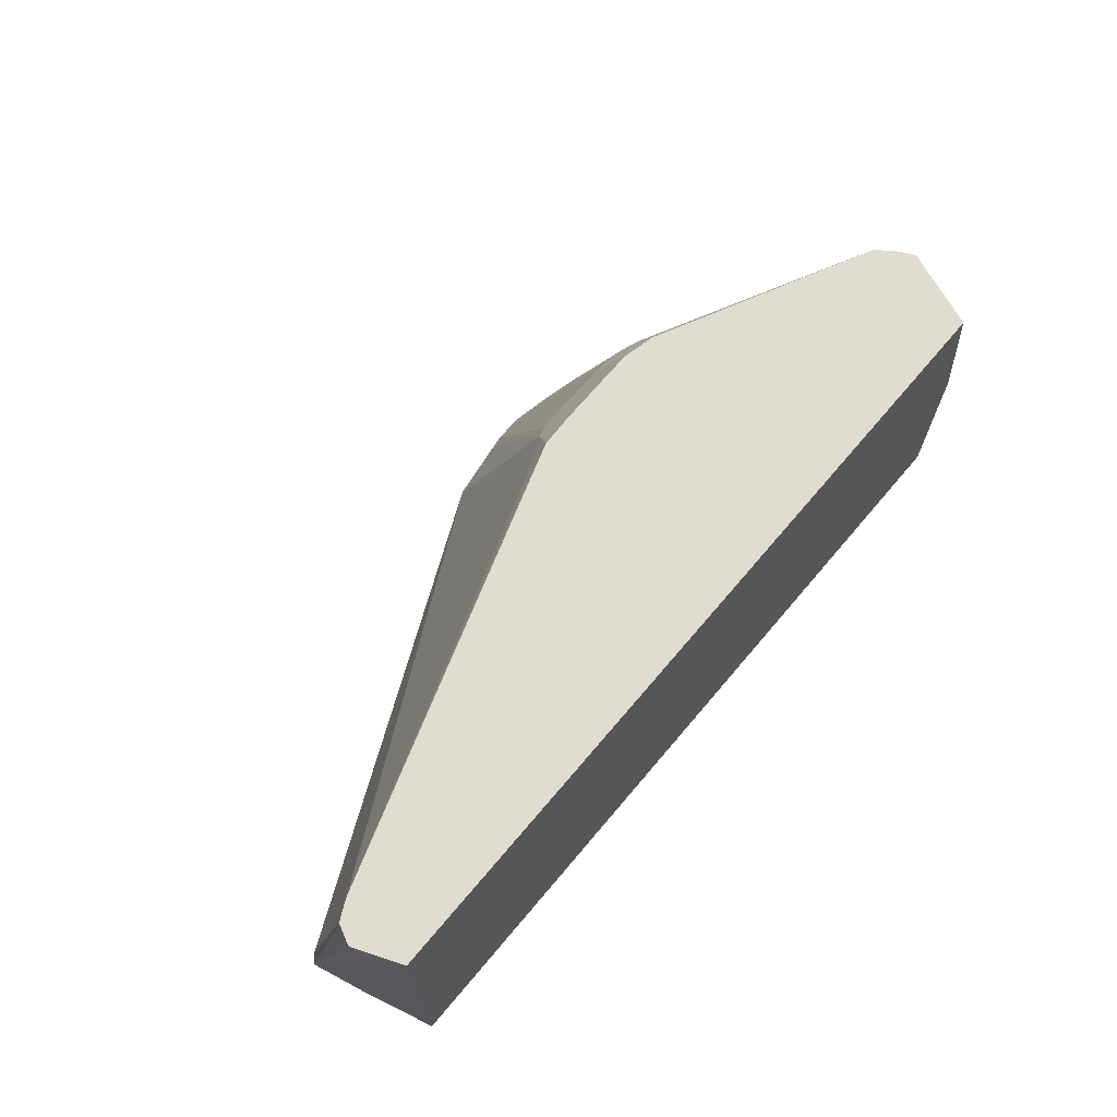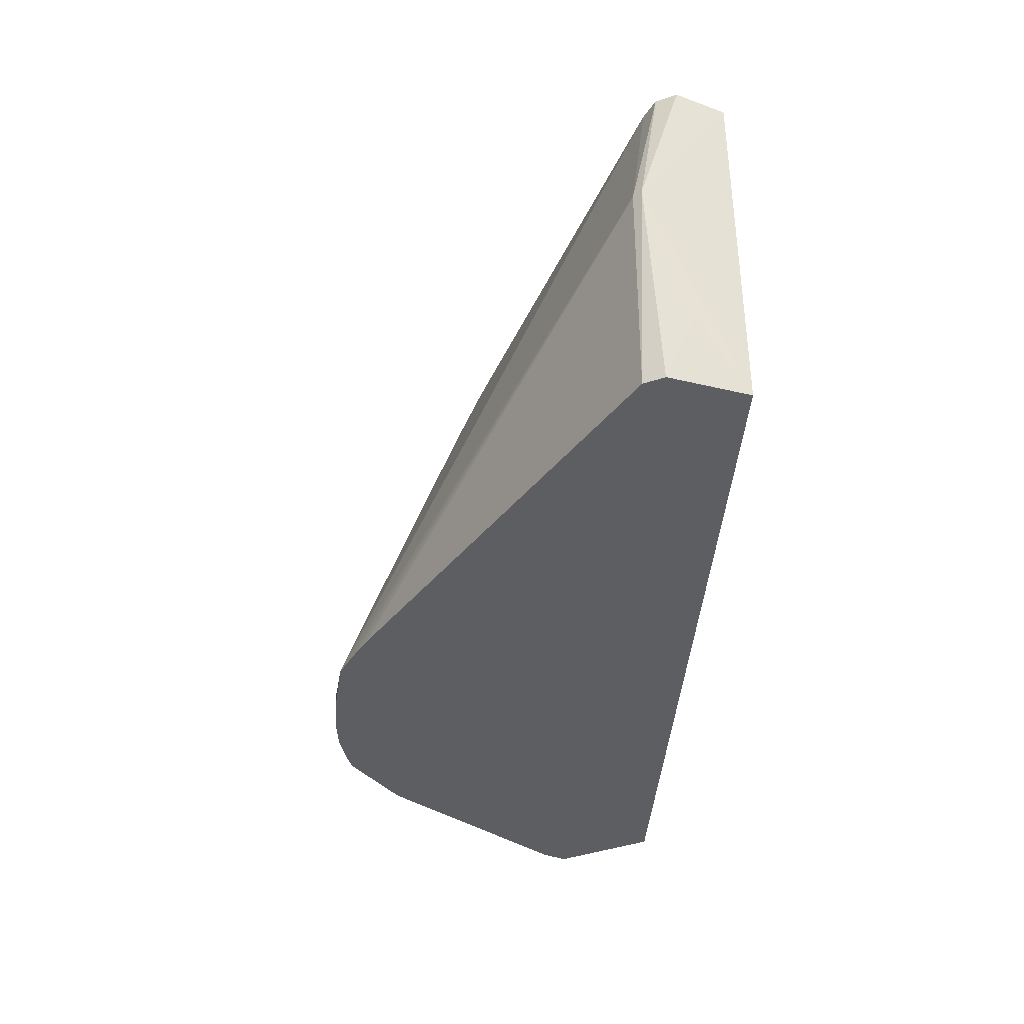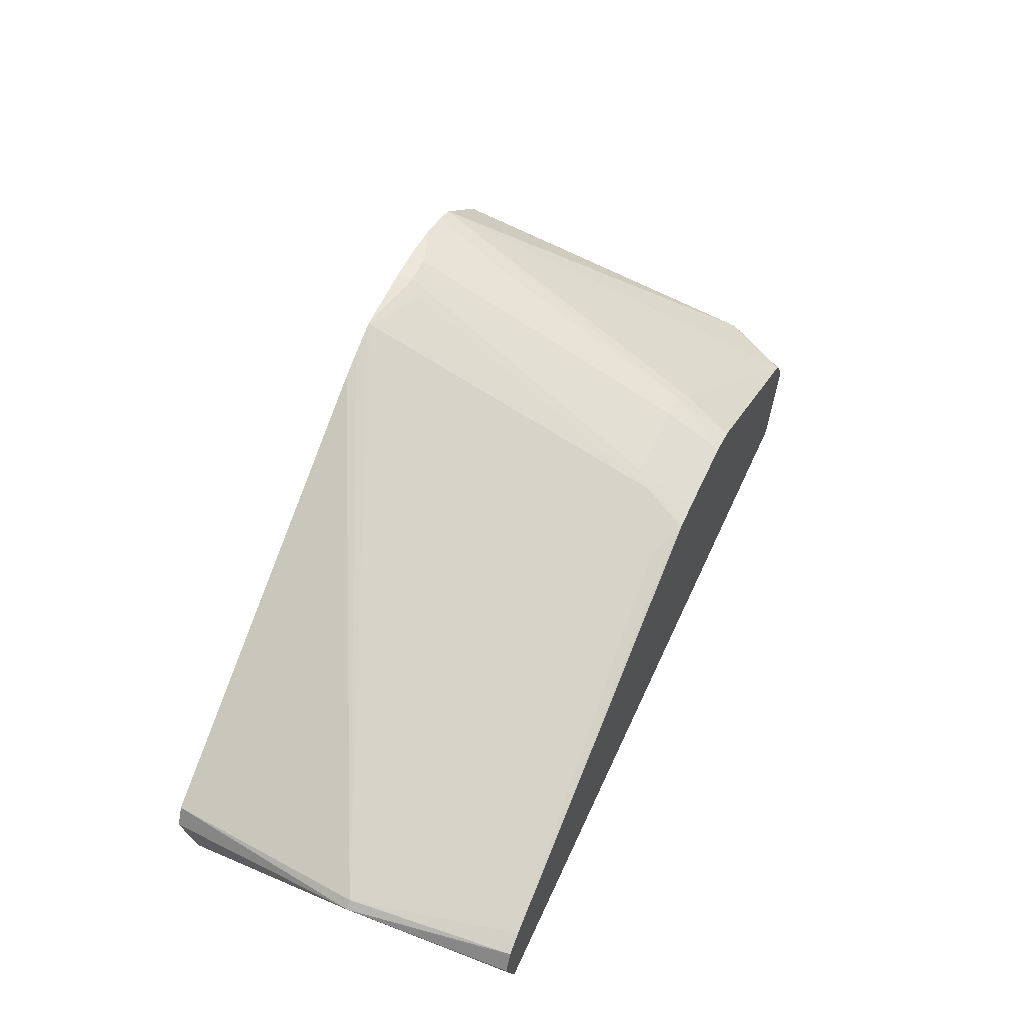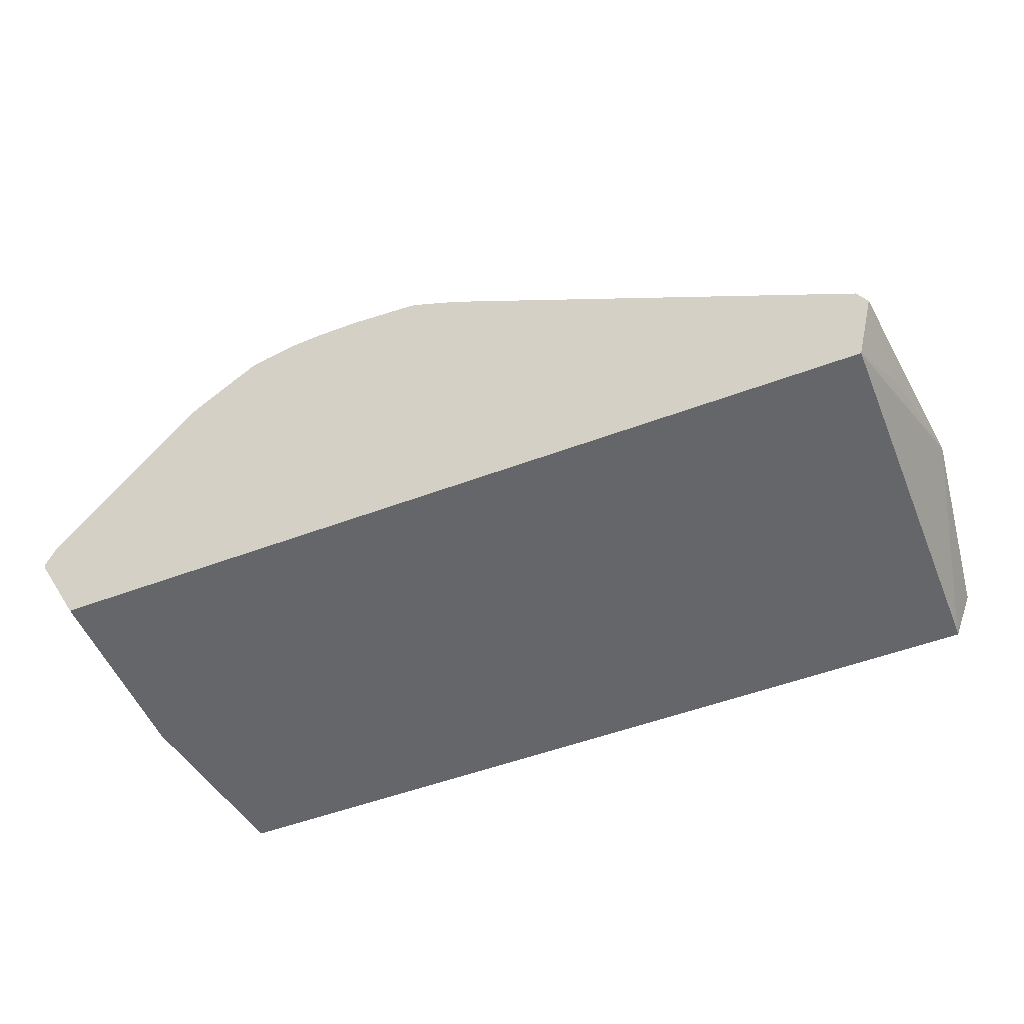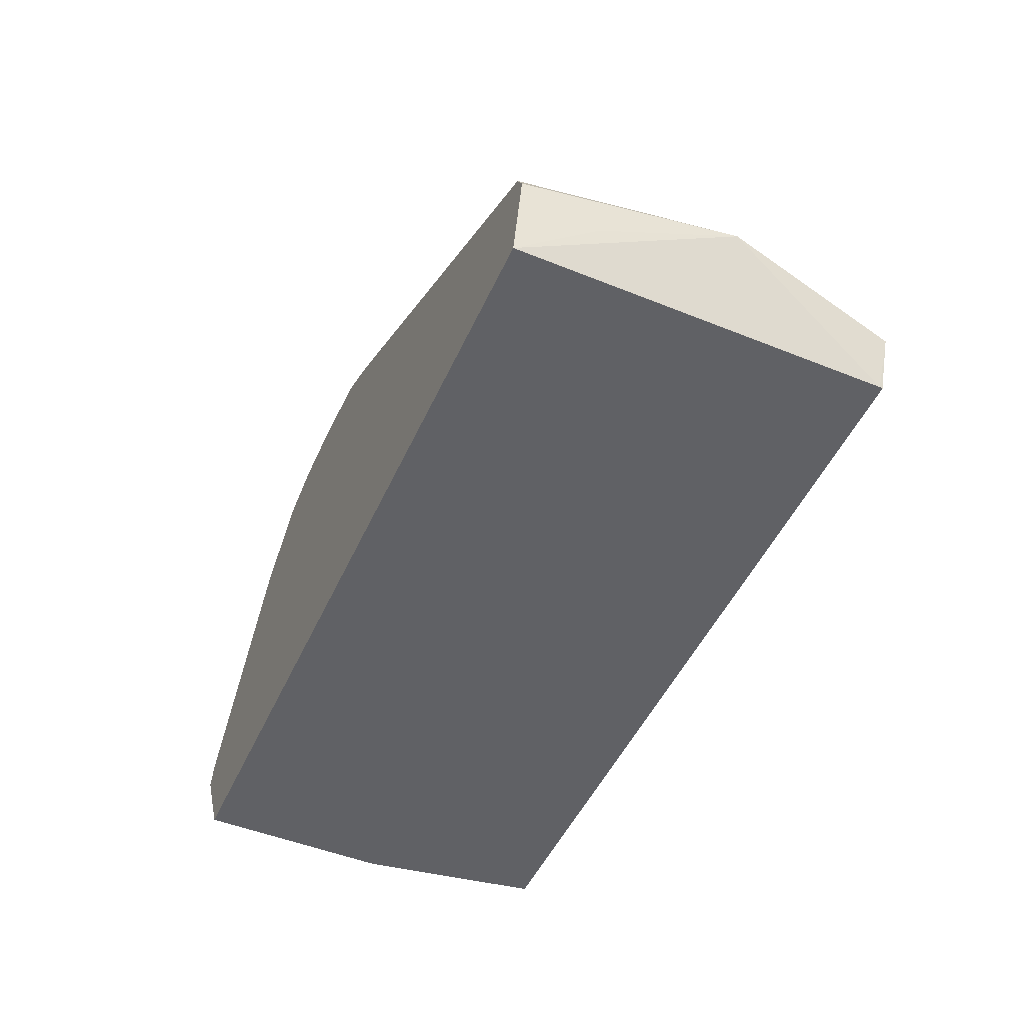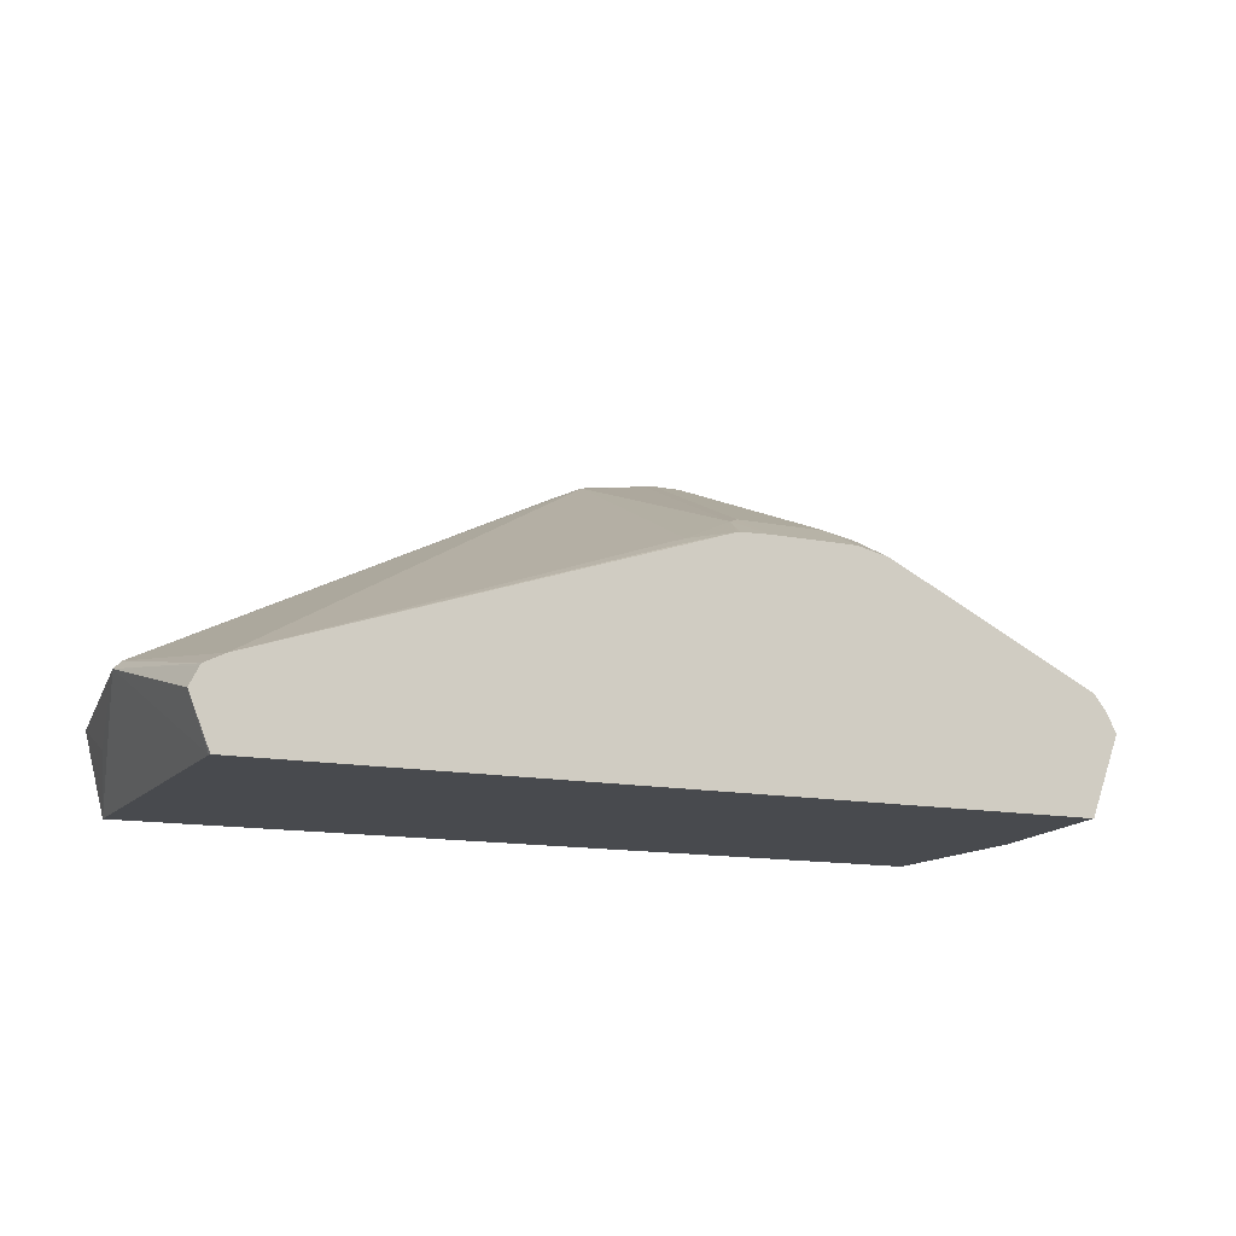
<metadata>
{"format":"obj","ext":"obj","renderer":"f3d","projection":"perspective","resolution":1024,"background":"white","views":[{"elev":69.3,"azim":-49.8,"up":"+Z"},{"elev":-37.5,"azim":-93.3,"up":"+Z"},{"elev":52.0,"azim":-66.4,"up":"+Y"},{"elev":-51.9,"azim":-157.9,"up":"+Y"},{"elev":-49.5,"azim":-114.0,"up":"+Y"},{"elev":-13.3,"azim":-24.7,"up":"+Y"}]}
</metadata>
<code>
v 0.3455 -0.008035 0.2768
v 0.3455 -0.01031 0.2785
v 0.3452 -0.01088 0.2768
v 0.339 0.007553 0.2768
v 0.3266 -0.003428 0.4779
v 0.3094 -0.07584 0.2768
v 0.3249 -0.01031 0.4848
v 0.3094 -0.07584 0.4126
v 0.3197 0.01032 0.4899
v 0.2408 0.1361 0.2768
v 0.3231 2.16e-06 0.4882
v 0.3094 -0.0206 0.5385
v -0.2751 -0.07584 0.2768
v 0.2888 -0.07584 0.5385
v 0.2933 0.004584 0.5385
v 0.3025 -0.006858 0.5385
v 0.3072 -0.01625 0.5385
v 0.2392 0.1377 0.2768
v 0.1932 0.1739 0.2768
v -0.2751 -0.07584 0.5364
v -0.3043 -0.01031 0.4229
v -0.2888 -0.04124 0.3301
v -0.2888 -0.0206 0.2768
v -0.2749 -0.07584 0.5385
v 0.1547 0.09282 0.5002
v 0.1443 0.07751 0.5385
v 0.1856 0.1765 0.2768
v 0.1443 0.09796 0.4977
v -0.2888 -0.04124 0.5385
v -0.2826 -0.02895 0.5385
v -0.2819 -0.02749 0.5385
v -0.2991 -0.005143 0.4229
v -0.2819 -0.006858 0.2768
v 0.1216 0.0825 0.5385
v 0.1808 0.1781 0.2768
v 0.1237 0.1031 0.4951
v 0.165 0.1599 0.3326
v -0.2681 -0.0206 0.5385
v 0.05154 0.1805 0.2785
v 0.04982 0.1801 0.2768
v 0.02922 0.1706 0.2768
v 0.01204 0.162 0.2768
v 0.06185 0.0825 0.5385
v 0.1573 0.1837 0.2768
v 0.1443 0.165 0.3301
v 0.1237 0.1444 0.392
v 0.06185 0.1031 0.4951
v 0.03901 0.0814 0.5385
v 2.019e-05 0.0696 0.5363
v 0.01032 0.07736 0.526
v 0.05154 0.09796 0.5054
v 0.09282 0.1805 0.2991
v 0.1031 0.1857 0.2888
v 0.05326 0.1813 0.2768
v 0.04124 0.08168 0.5385
v 0.1358 0.1857 0.2768
v 0.1237 0.1857 0.2888
v 0.1031 0.1444 0.392
v 0.1031 0.1857 0.2768
f 34 47 43
f 28 36 34
f 28 35 37
f 28 37 36
f 31 38 32
f 32 41 42
f 32 39 40
f 32 40 41
f 32 42 33
f 34 36 47
f 32 38 39
f 27 35 28
f 21 29 30
f 25 28 26
f 21 23 22
f 21 33 23
f 21 32 33
f 21 31 32
f 21 30 31
f 20 24 29
f 20 29 21
f 19 28 25
f 19 27 28
f 35 44 37
f 15 25 26
f 26 28 34
f 36 37 45
f 45 57 46
f 36 46 58
f 15 19 25
f 53 57 56
f 53 59 54
f 48 51 50
f 48 55 51
f 48 50 49
f 47 52 51
f 47 53 52
f 47 58 53
f 46 53 58
f 46 57 53
f 44 57 45
f 44 56 57
f 43 51 55
f 43 47 51
f 39 50 51
f 39 54 40
f 39 53 54
f 39 52 53
f 39 51 52
f 38 50 39
f 38 49 50
f 38 48 49
f 37 44 45
f 36 58 47
f 36 45 46
f 13 22 23
f 53 56 59
f 13 20 21
f 4 9 5
f 2 8 6
f 2 7 8
f 2 5 7
f 2 6 3
f 1 5 2
f 1 4 5
f 1 10 4
f 1 18 10
f 1 19 18
f 1 27 19
f 1 35 27
f 1 44 35
f 1 56 44
f 1 54 59
f 1 40 54
f 1 41 40
f 1 42 41
f 1 33 42
f 1 23 33
f 1 13 23
f 1 6 13
f 1 3 6
f 1 2 3
f 13 21 22
f 4 10 9
f 5 9 11
f 1 59 56
f 5 12 7
f 12 24 14
f 5 11 12
f 12 29 24
f 12 30 29
f 12 31 30
f 12 38 31
f 12 48 38
f 12 43 55
f 12 34 43
f 12 26 34
f 12 15 26
f 12 16 15
f 12 17 16
f 12 55 48
f 9 18 19
f 6 8 14
f 6 14 24
f 9 19 15
f 6 24 20
f 6 20 13
f 7 14 8
f 7 12 14
f 9 16 17
f 9 17 12
f 9 12 11
f 9 10 18
f 9 15 16

</code>
